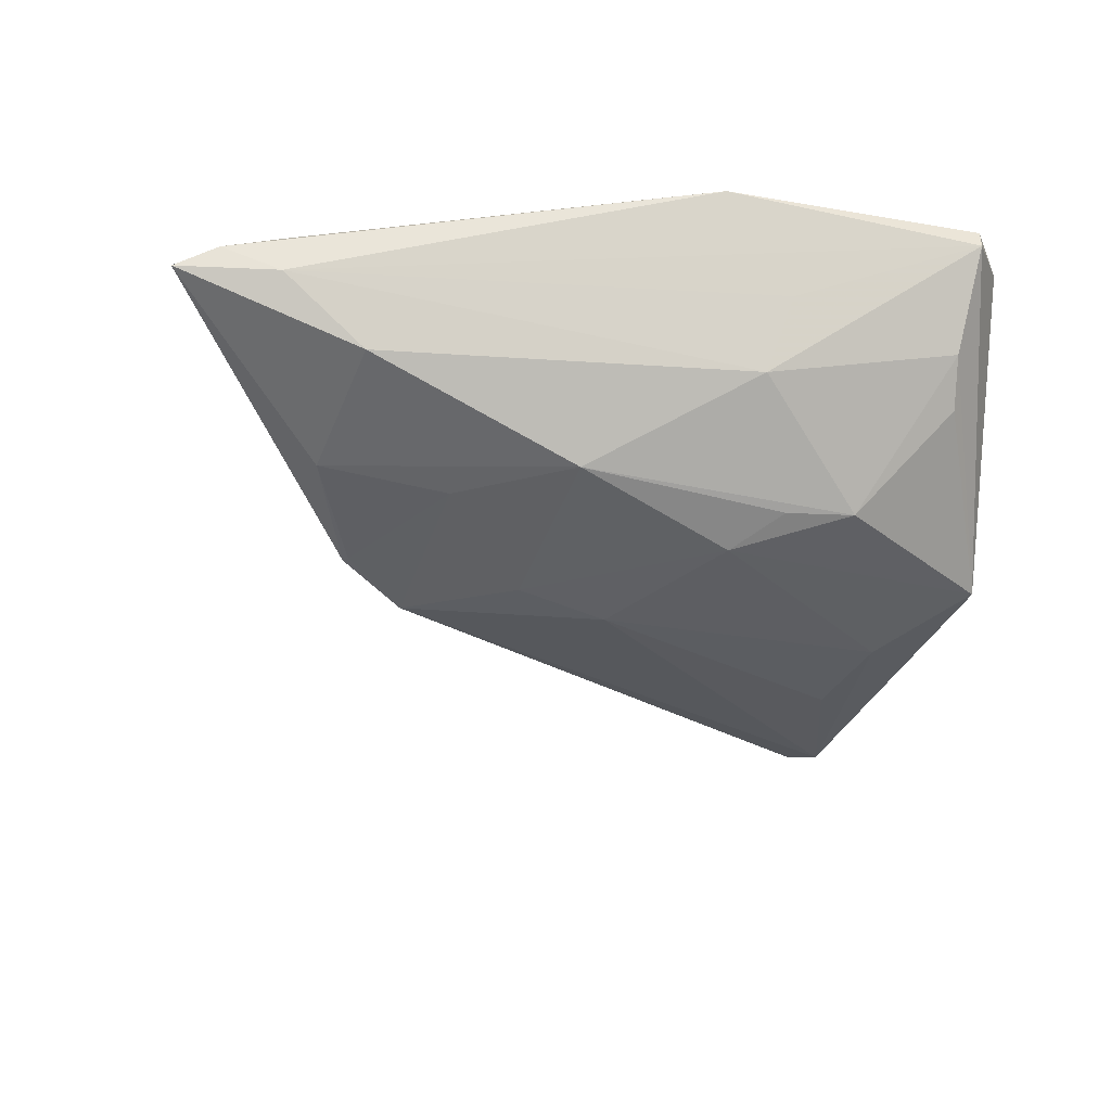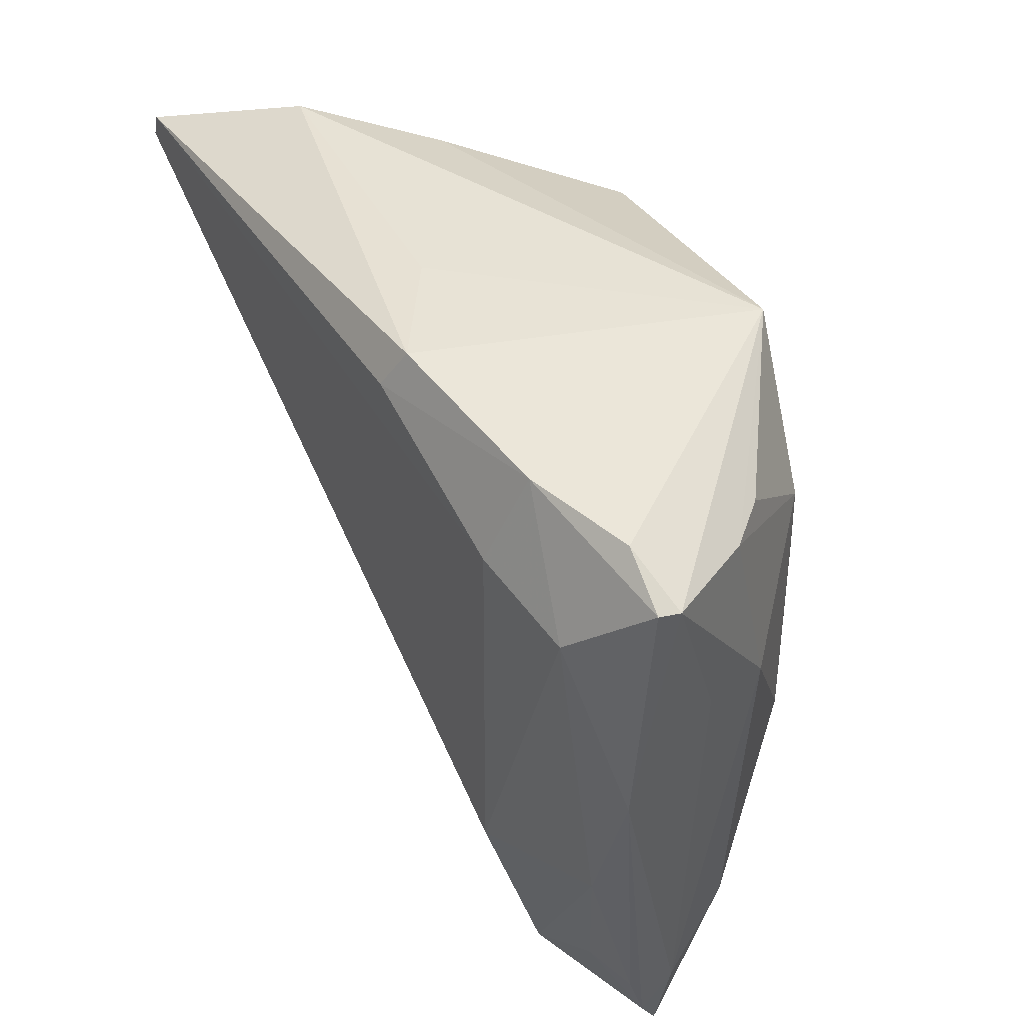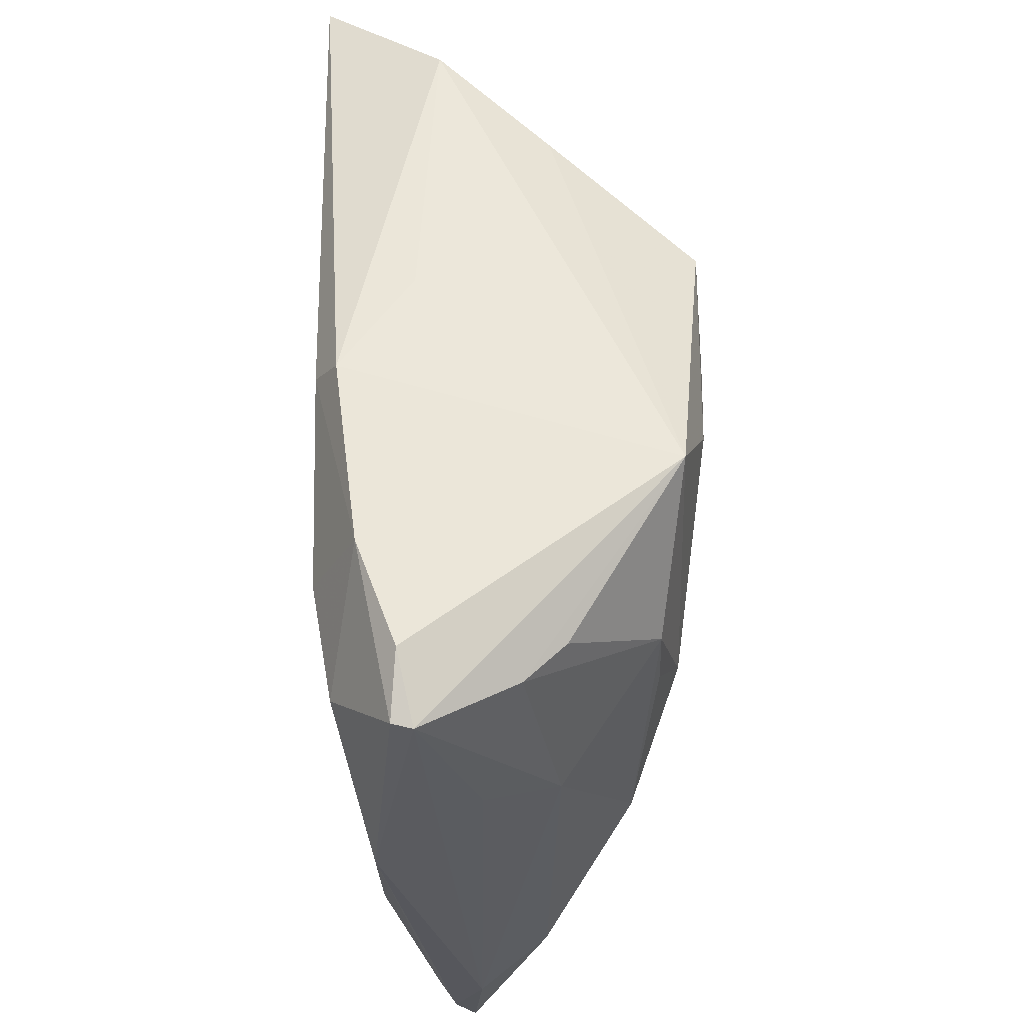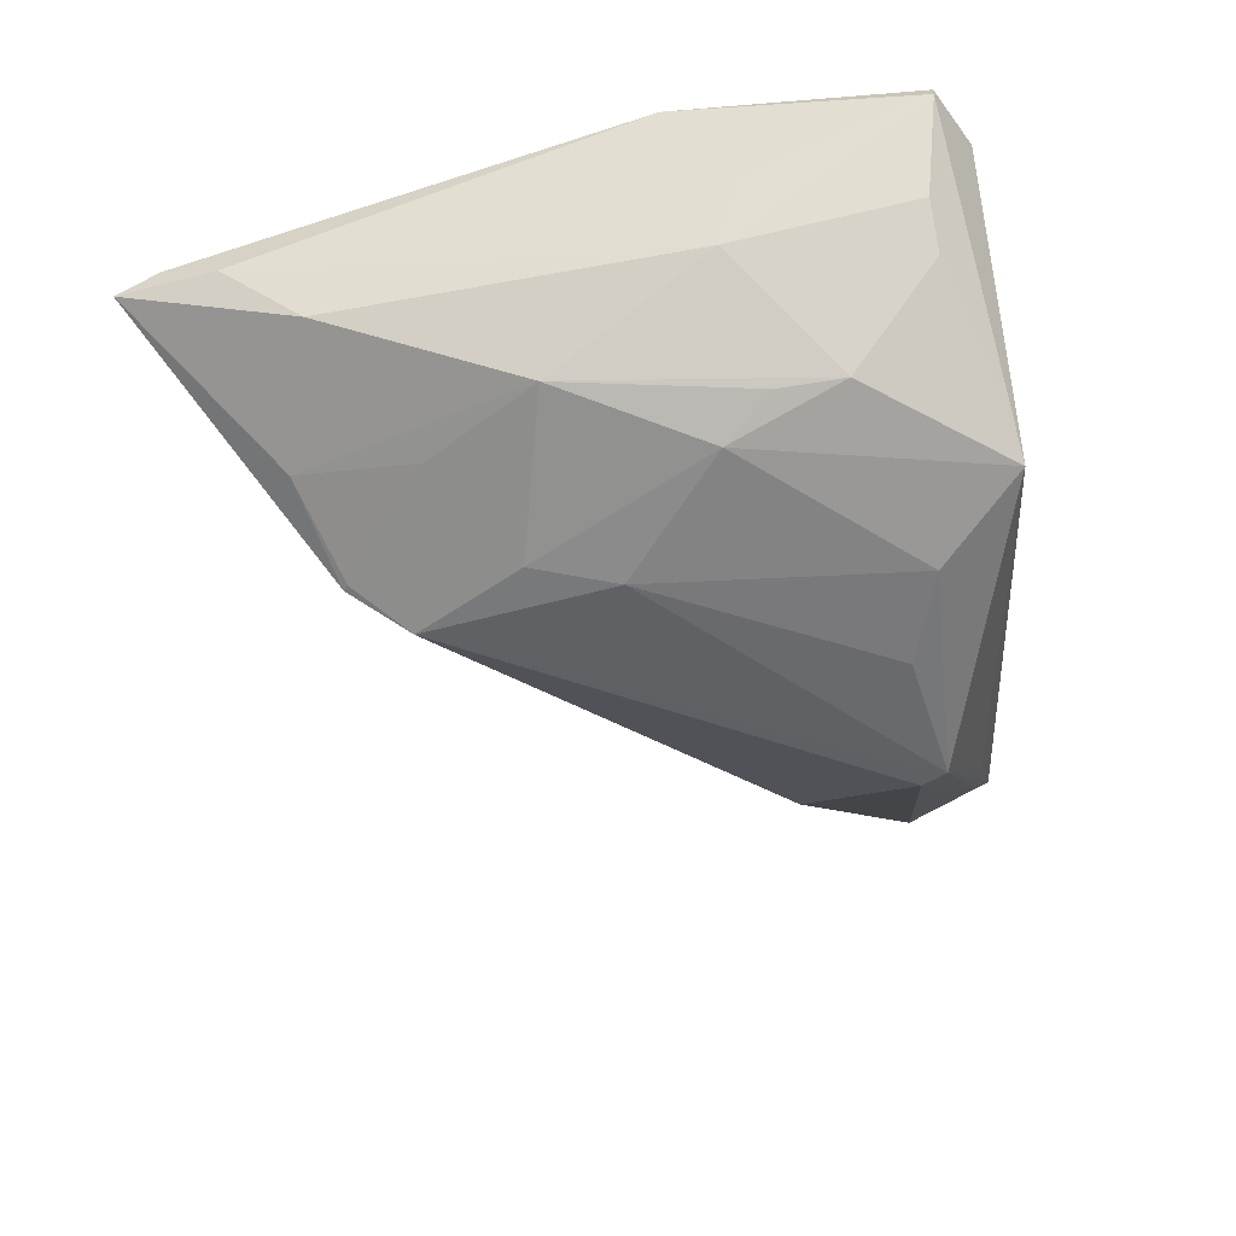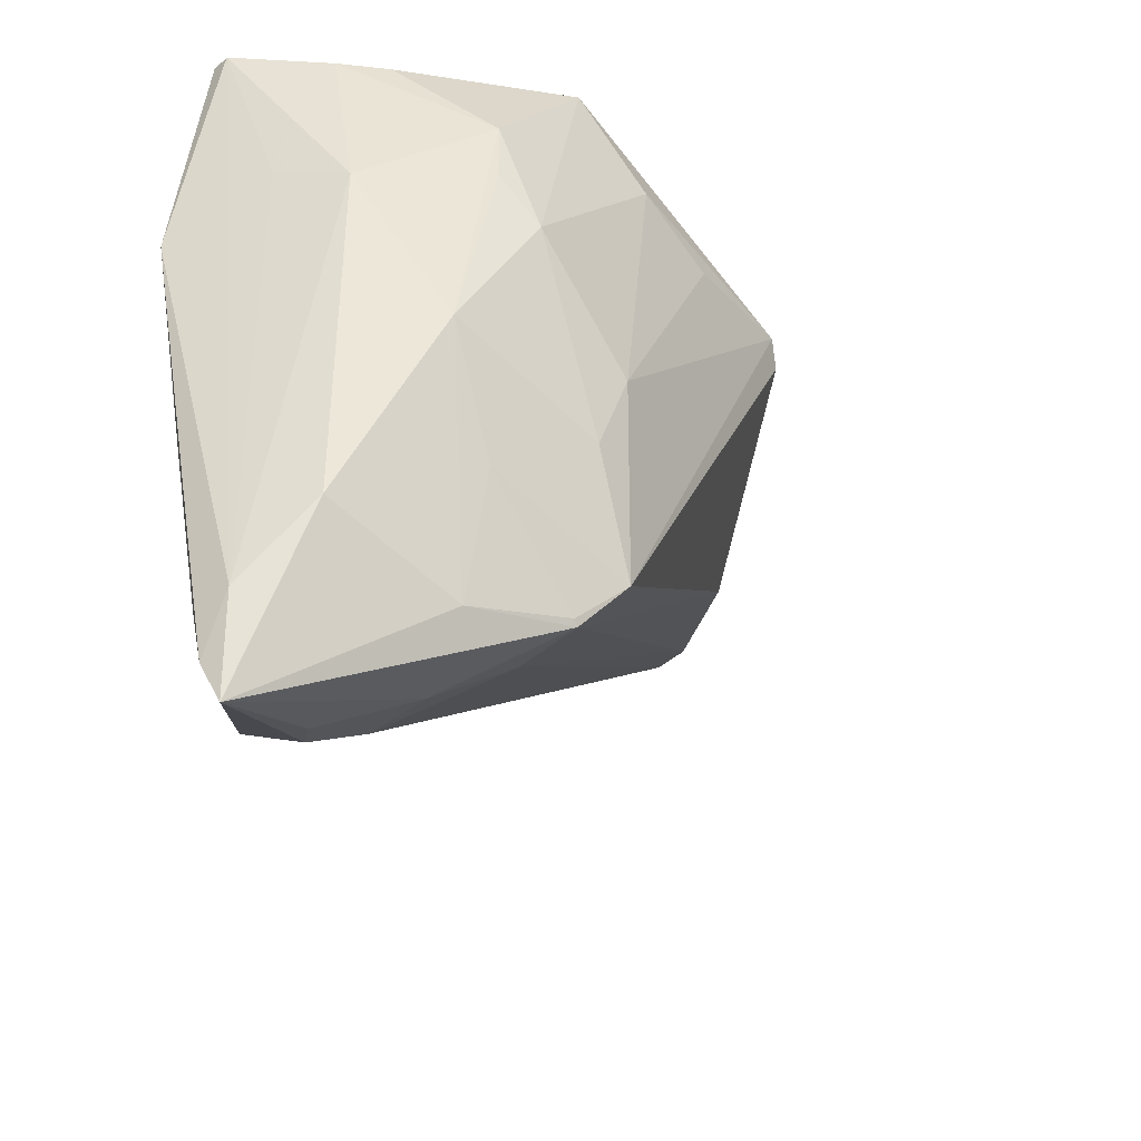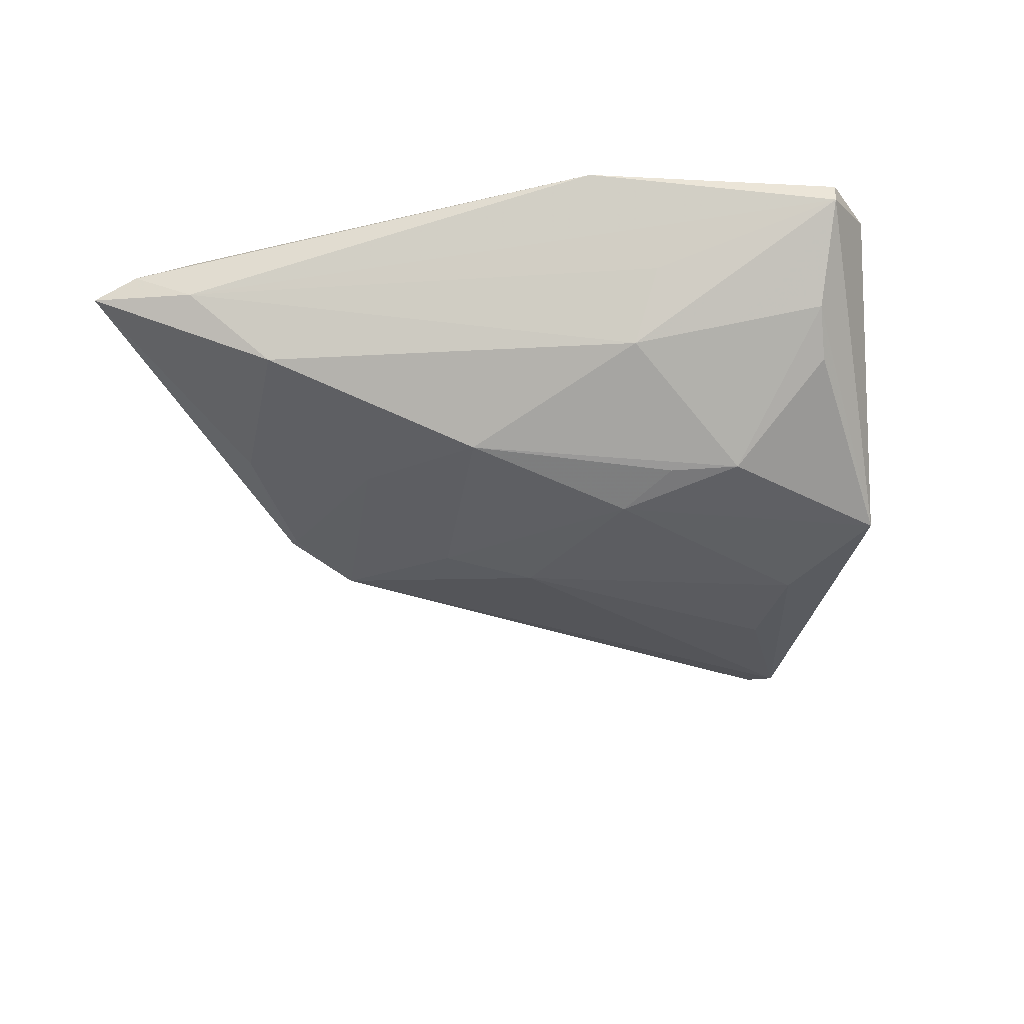
<metadata>
{"format":"obj","ext":"obj","renderer":"f3d","projection":"perspective","resolution":1024,"background":"white","views":[{"elev":-31.1,"azim":84.9,"up":"+Z"},{"elev":48.2,"azim":60.9,"up":"+Y"},{"elev":56.8,"azim":88.6,"up":"+Y"},{"elev":-53.5,"azim":100.3,"up":"+Z"},{"elev":-40.4,"azim":123.8,"up":"+Y"},{"elev":-28.4,"azim":95.4,"up":"+Z"}]}
</metadata>
<code>
v 0.03652 0.03507 -0.003898
v 0.02743 -0.01264 -0.01022
v -0.04385 0.02515 0.0137
v 0.03974 -0.02123 -0.002662
v -0.009817 0.02954 -0.0184
v 0.01457 -0.02329 -0.004459
v 0.0412 -0.02937 0.008724
v 0.02055 0.03977 -0.01474
v 0.02788 -0.03335 0.007175
v 0.04598 0.01228 0.01364
v 0.031 0.02595 -0.01276
v -0.02231 0.03308 -0.004228
v -0.04465 0.02935 0.0184
v 0.02746 0.01419 -0.01518
v 0.02409 -0.01752 0.01659
v 0.04213 -0.02934 0.004235
v 0.01178 -0.01683 -0.01418
v 0.03856 0.02942 0.01679
v -0.001197 0.03812 0.009023
v -0.03906 0.03119 0.01206
v 0.03909 0.03977 0.01062
v 0.03113 0.01923 -0.01294
v -0.02567 0.01442 -0.001678
v 0.04014 0.03495 7.565e-05
v -0.01149 0.02692 -0.01775
v 0.008211 0.03545 0.01829
v 0.01805 -0.005269 -0.0151
v 0.02515 -0.032 0.009778
v 0.037 -0.02688 0.01125
v 0.01572 -0.02276 -0.01125
v 0.01513 -0.02228 -0.01102
v 0.02791 0.03106 0.0184
v 0.04319 0.01875 0.003632
v 0.01631 -0.02223 -0.01133
v -0.04598 0.02626 0.01834
v 0.009589 0.03943 0.01612
v 0.003373 0.02766 -0.0182
v -0.03127 0.03247 0.003693
v 0.02621 -0.02559 -0.006935
v 0.0407 0.01626 -0.003534
v 0.03437 -0.0007026 -0.01101
v 0.02849 0.03977 0.01418
v 0.04061 -0.007496 0.01373
v 0.04145 -0.03538 0.007124
v -0.0333 0.0341 0.006579
v 0.01961 -0.02856 0.007647
v 0.04485 0.03692 0.0112
v 0.04535 0.03684 0.00925
v 0.01276 0.03114 -0.01747
v 0.02069 -0.02843 0.0007286
v 0.01569 0.003467 -0.01672
v 0.04083 -0.03977 0.005064
v 0.02957 -0.03247 0.01315
f 51 17 5
f 12 8 5
f 5 8 49
f 49 8 14
f 14 51 49
f 14 8 11
f 40 41 11
f 46 28 35
f 35 32 13
f 15 32 35
f 5 17 25
f 17 23 25
f 48 10 16
f 17 51 27
f 14 41 27
f 27 51 14
f 18 32 15
f 8 19 36
f 8 12 45
f 45 19 8
f 45 12 5
f 45 36 19
f 13 36 45
f 45 20 13
f 37 51 5
f 5 49 37
f 37 49 51
f 22 41 14
f 14 11 22
f 22 11 41
f 48 40 24
f 40 11 24
f 24 8 48
f 23 31 3
f 3 25 23
f 20 45 3
f 3 35 13
f 13 20 3
f 46 35 6
f 6 50 46
f 6 3 31
f 35 3 6
f 33 40 48
f 48 16 33
f 33 16 40
f 43 18 15
f 10 18 43
f 43 7 10
f 29 7 43
f 47 10 48
f 47 18 10
f 13 32 26
f 26 36 13
f 1 11 8
f 8 24 1
f 1 24 11
f 9 28 46
f 46 50 9
f 52 28 9
f 9 50 52
f 41 39 2
f 17 27 2
f 2 27 41
f 30 23 17
f 30 31 23
f 30 39 52
f 52 50 30
f 30 6 31
f 50 6 30
f 52 39 4
f 4 39 41
f 4 16 52
f 4 41 40
f 40 16 4
f 44 7 29
f 10 7 44
f 52 16 44
f 44 16 10
f 25 3 38
f 38 3 45
f 5 25 38
f 38 45 5
f 53 43 15
f 29 43 53
f 53 44 29
f 15 35 53
f 53 35 28
f 53 28 52
f 52 44 53
f 42 26 32
f 36 26 42
f 32 18 42
f 18 47 42
f 8 36 42
f 17 2 34
f 34 30 17
f 34 2 39
f 39 30 34
f 21 47 48
f 21 42 47
f 48 8 21
f 8 42 21

</code>
